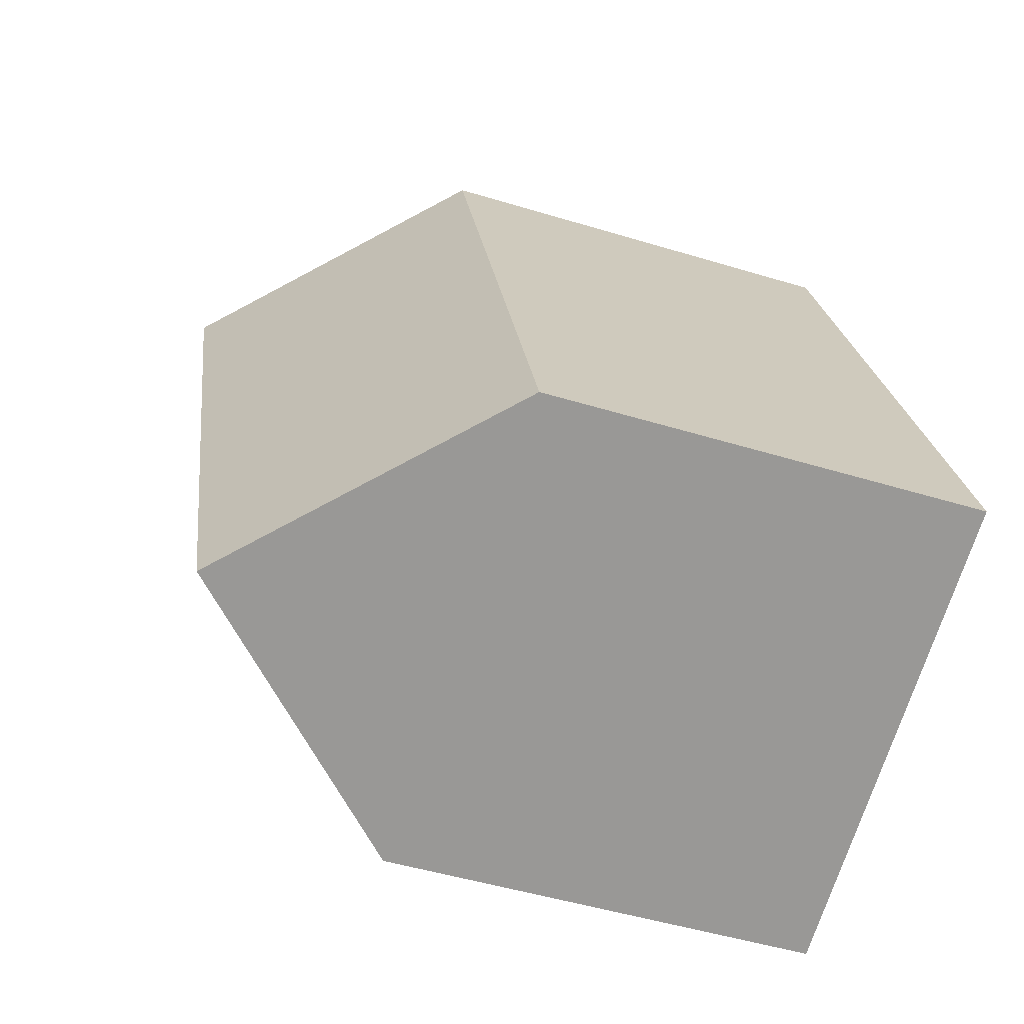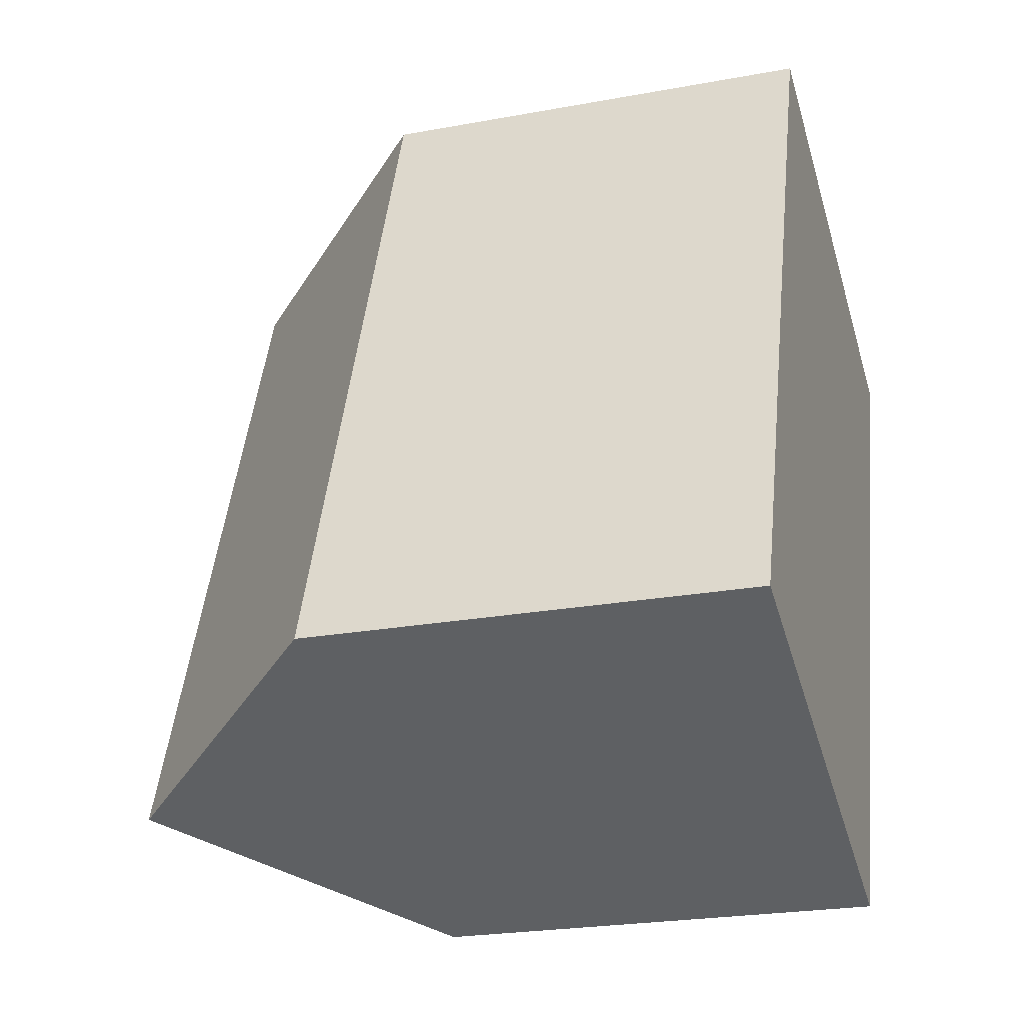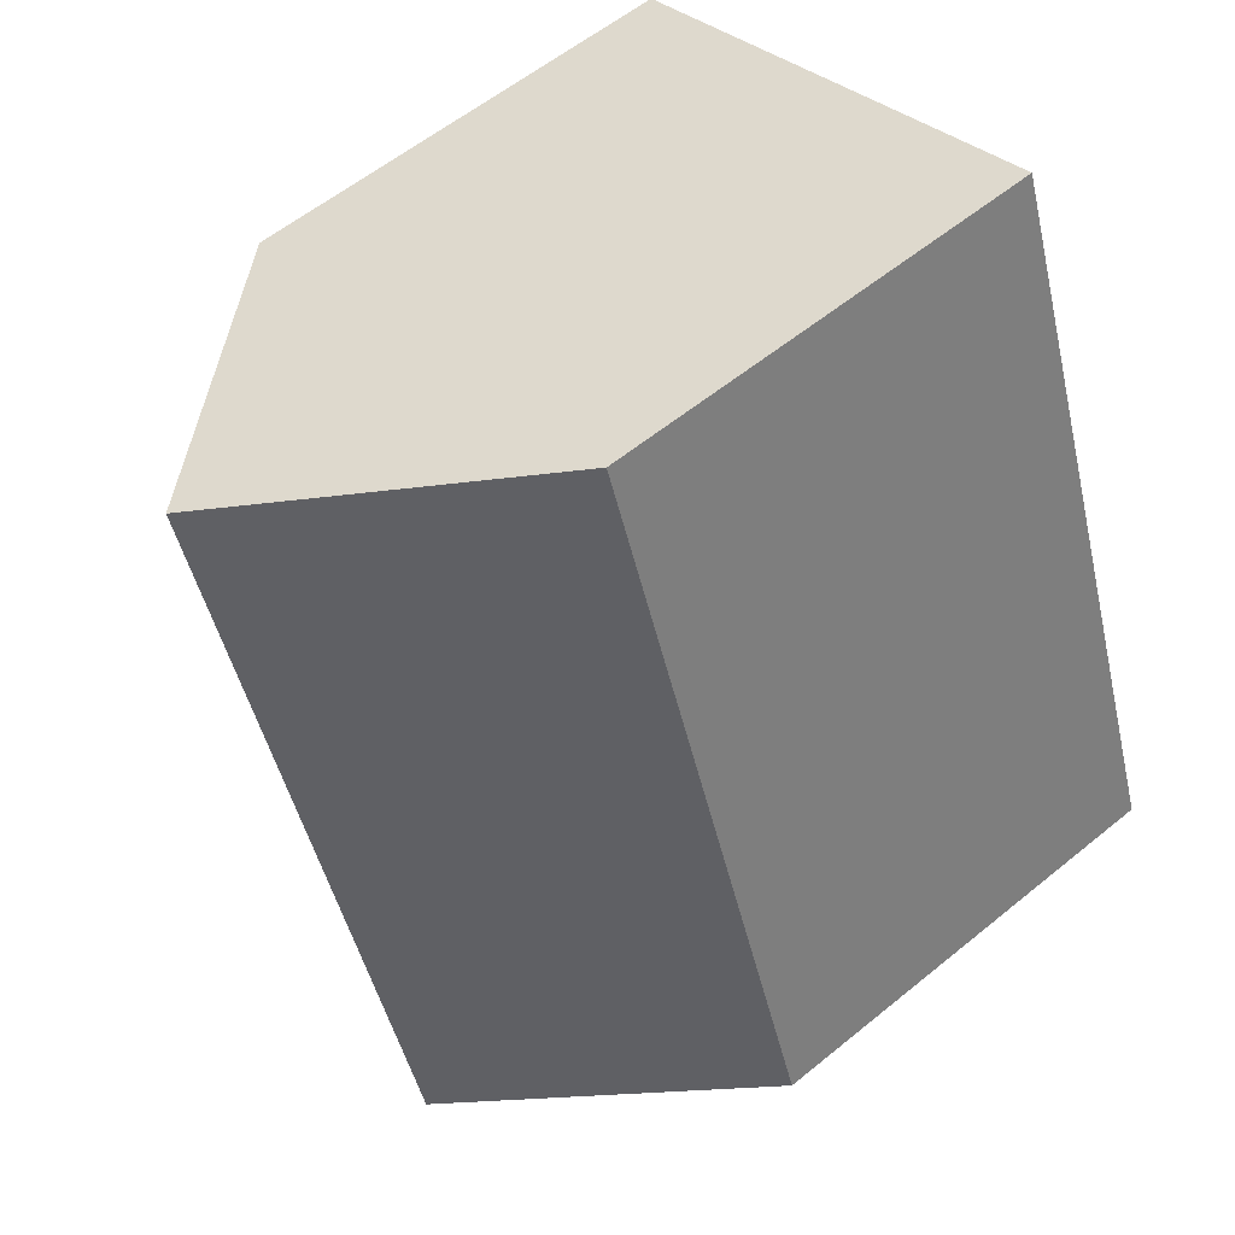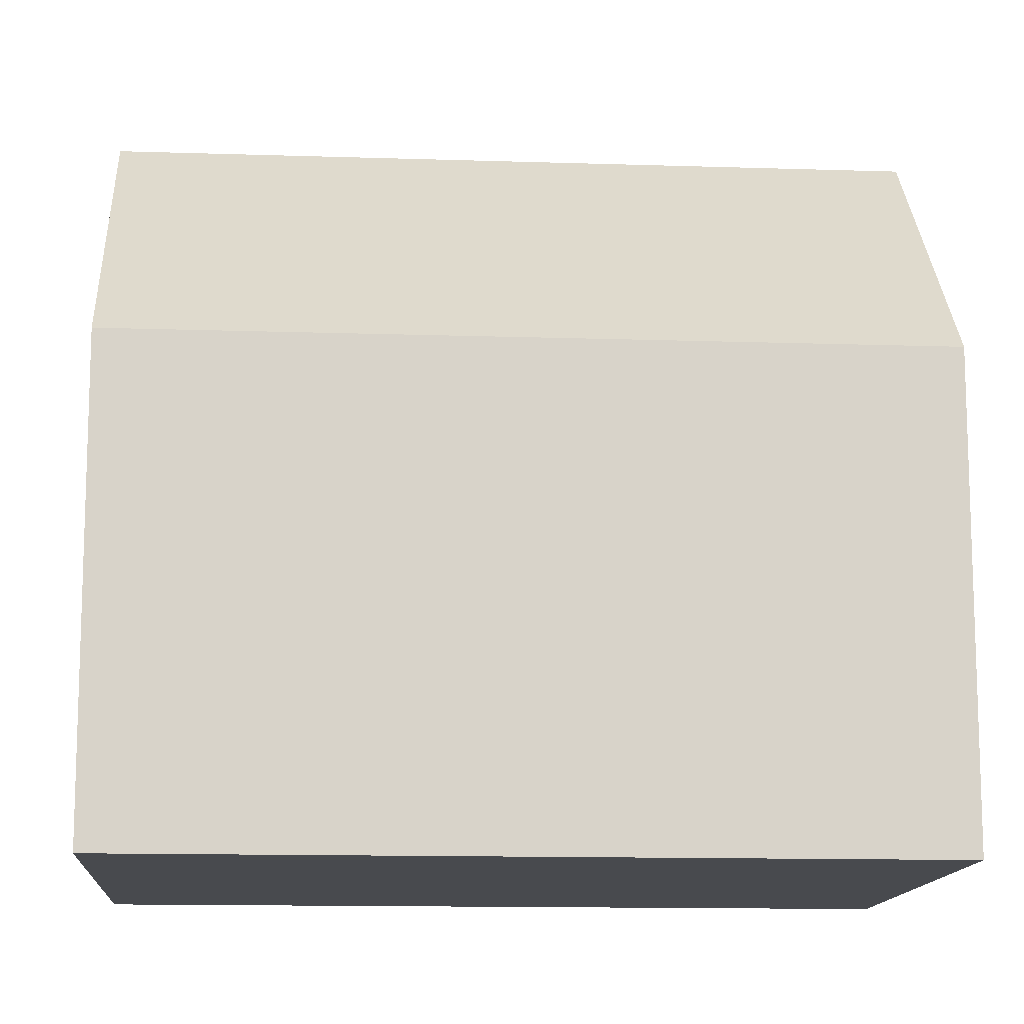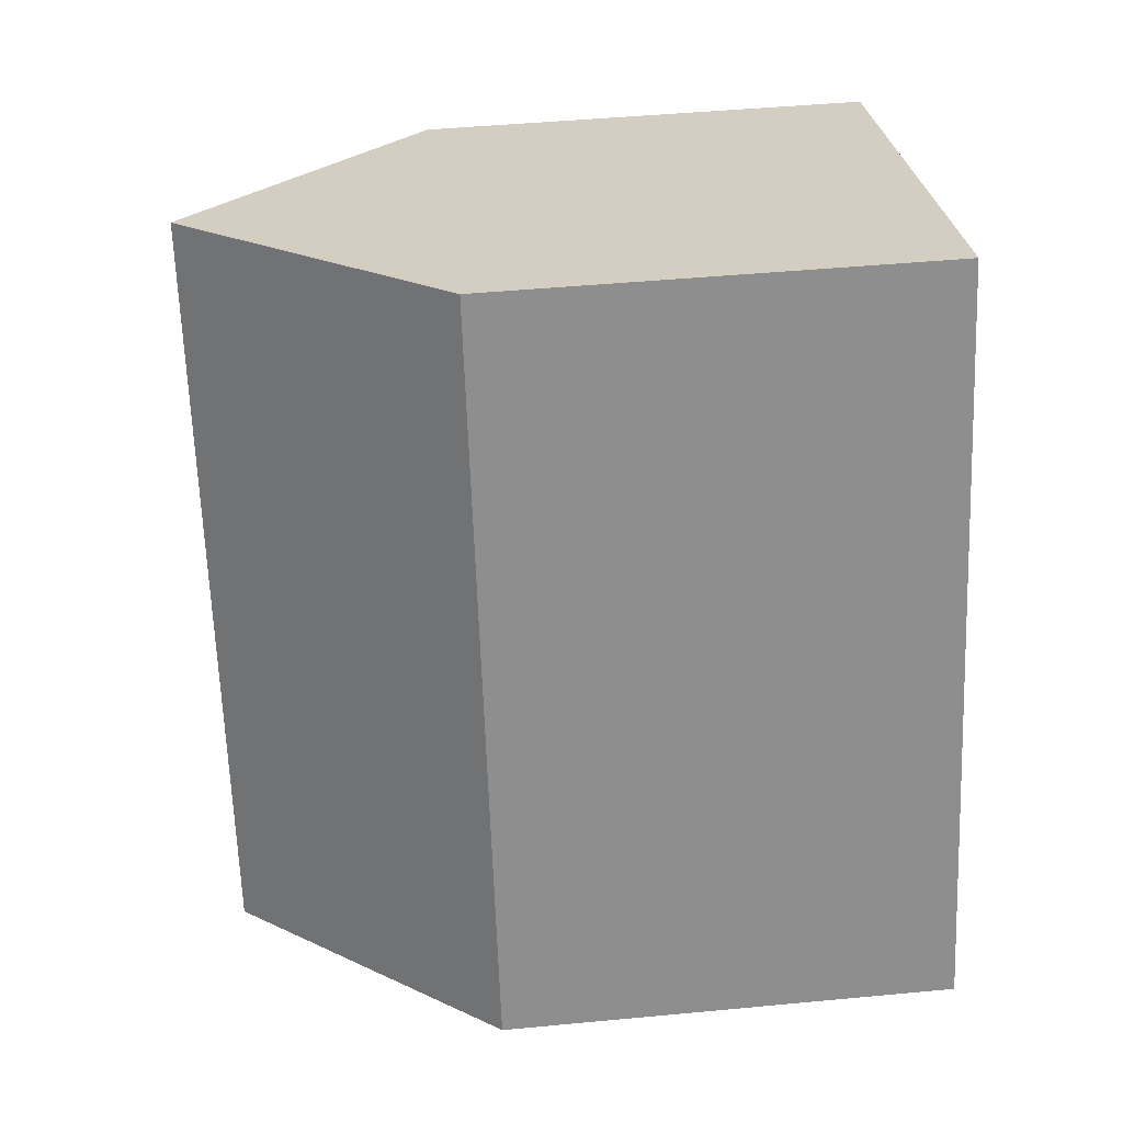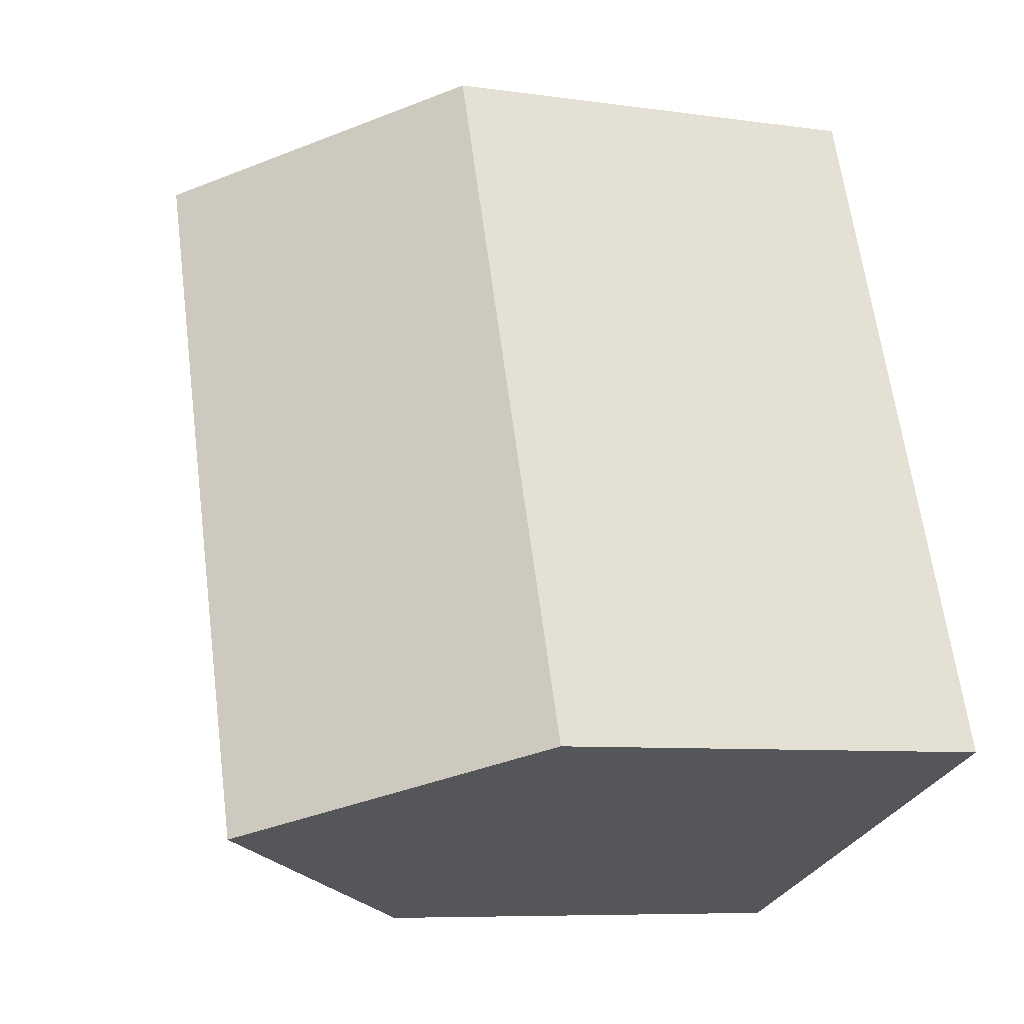
<metadata>
{"format":"obj","ext":"obj","renderer":"f3d","projection":"perspective","resolution":1024,"background":"white","views":[{"elev":-49.0,"azim":-108.7,"up":"+Z"},{"elev":-23.7,"azim":-72.8,"up":"+Z"},{"elev":58.1,"azim":-130.2,"up":"+Z"},{"elev":-12.9,"azim":106.0,"up":"+Y"},{"elev":45.8,"azim":-96.2,"up":"+Z"},{"elev":-7.7,"azim":-111.8,"up":"+Z"}]}
</metadata>
<code>
v  10.18 10.56 -3.724
v  13.26 10.11 3.296
v  10.61 10.11 -3.879
v  5.3 15.81 -1.938
v  11.24 15.81 14.09
v  14 10.11 5.294
v  16.53 10.12 12.15
v  16.11 10.57 12.3
v  5.942 10.11 16.04
v  0 10.11 6.191e-16
v  10.61 2.375e-16 -3.879
v  0 0 0
v  10.18 2.28e-16 -3.724
v  5.3 1.187e-16 -1.938
v  5.942 -9.822e-16 16.04
v  11.24 -8.629e-16 14.09
v  16.53 -7.438e-16 12.15
v  16.11 -7.533e-16 12.3
v  14 -3.242e-16 5.294
v  13.26 -2.018e-16 3.296
g defaultobject
f 1 2 3
f 2 1 4
f 2 4 5
f 2 5 6
f 6 5 7
f 7 5 8
f 9 4 10
f 4 9 5
f 1 10 4
f 10 1 3
f 10 3 11
f 10 11 12
f 12 11 13
f 12 13 14
f 12 9 10
f 9 12 15
f 15 5 9
f 5 15 8
f 8 15 16
f 8 16 7
f 7 16 17
f 17 16 18
f 17 6 7
f 6 17 2
f 2 17 3
f 3 17 19
f 3 19 20
f 3 20 11
f 18 19 17
f 19 18 16
f 19 16 15
f 19 15 12
f 19 12 20
f 20 12 14
f 20 14 13
f 20 13 11

</code>
